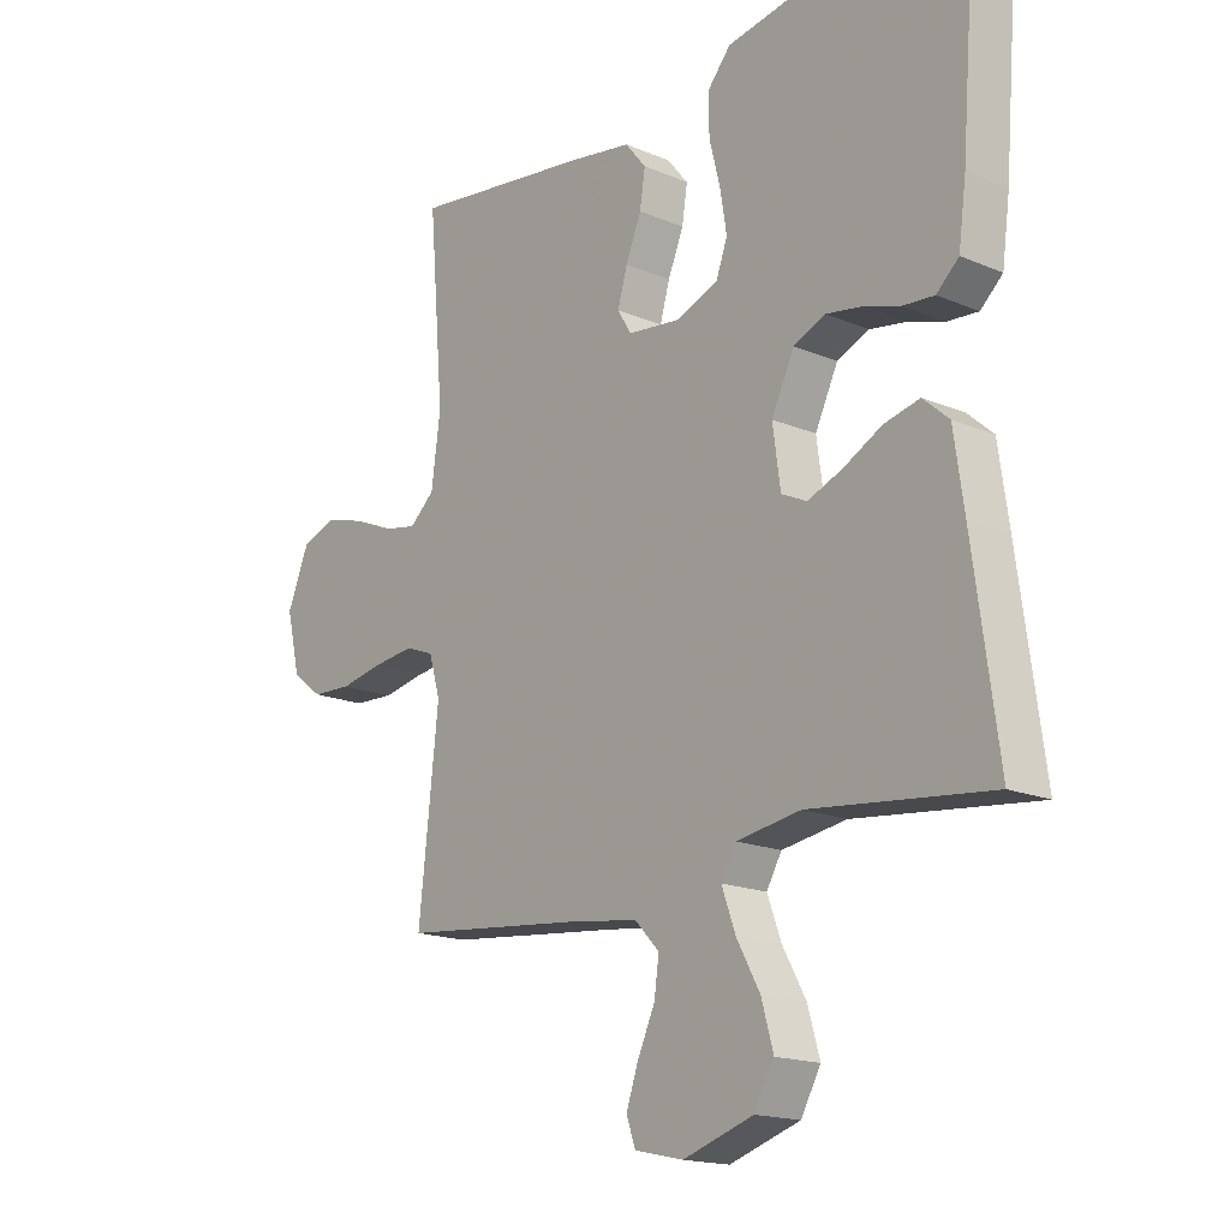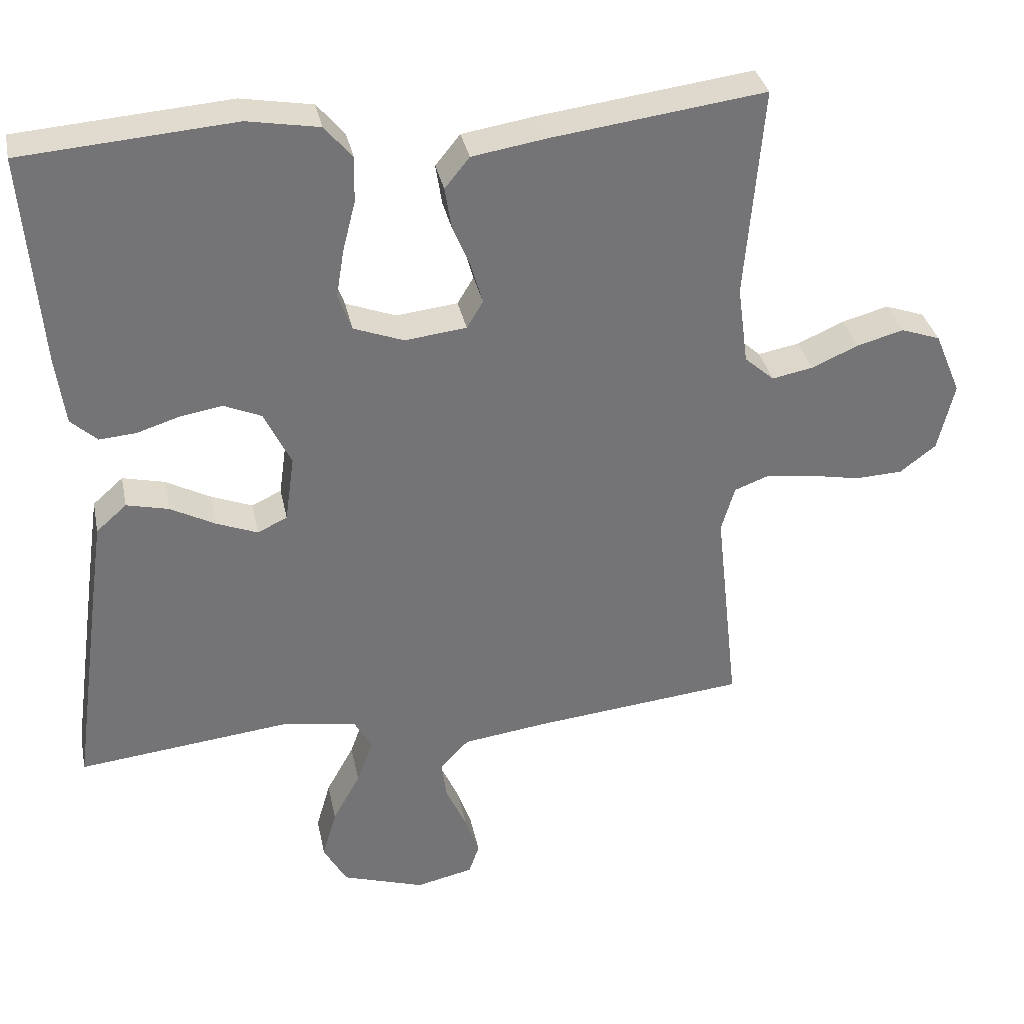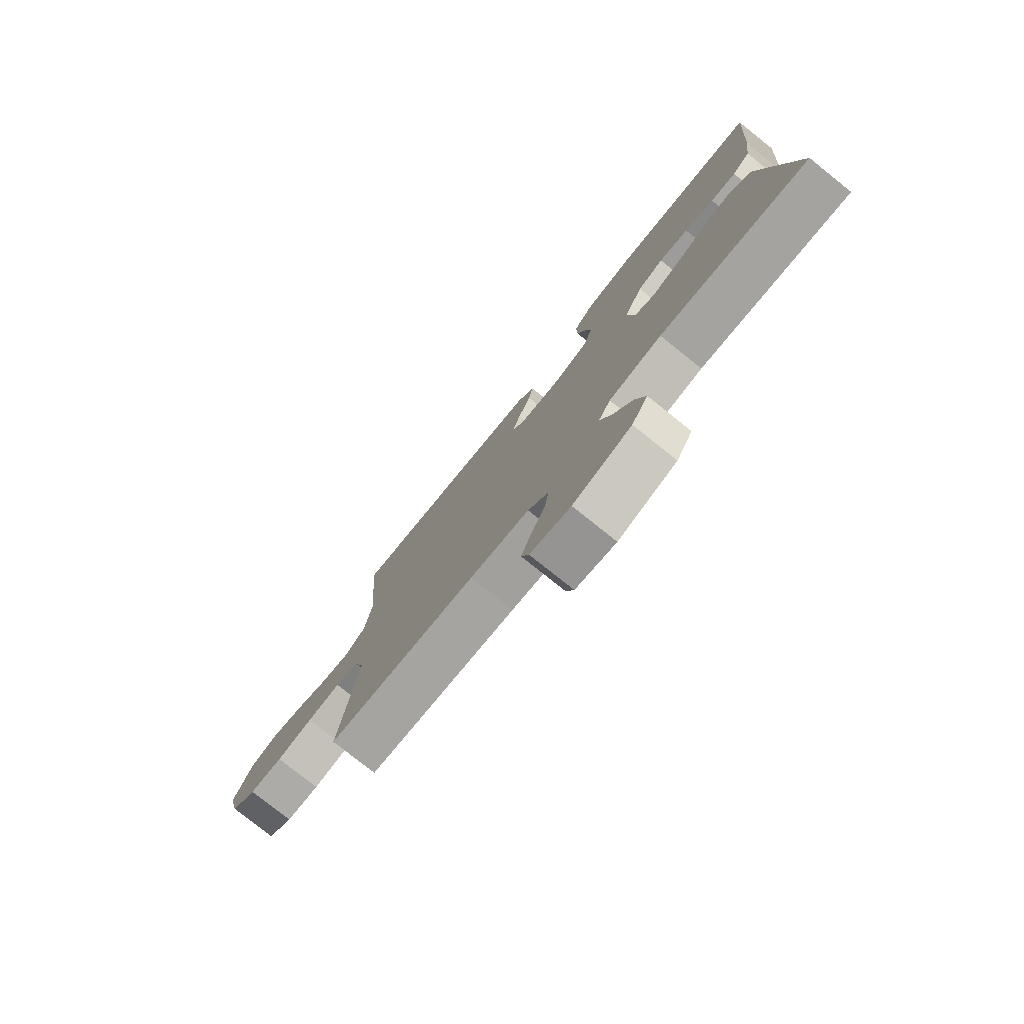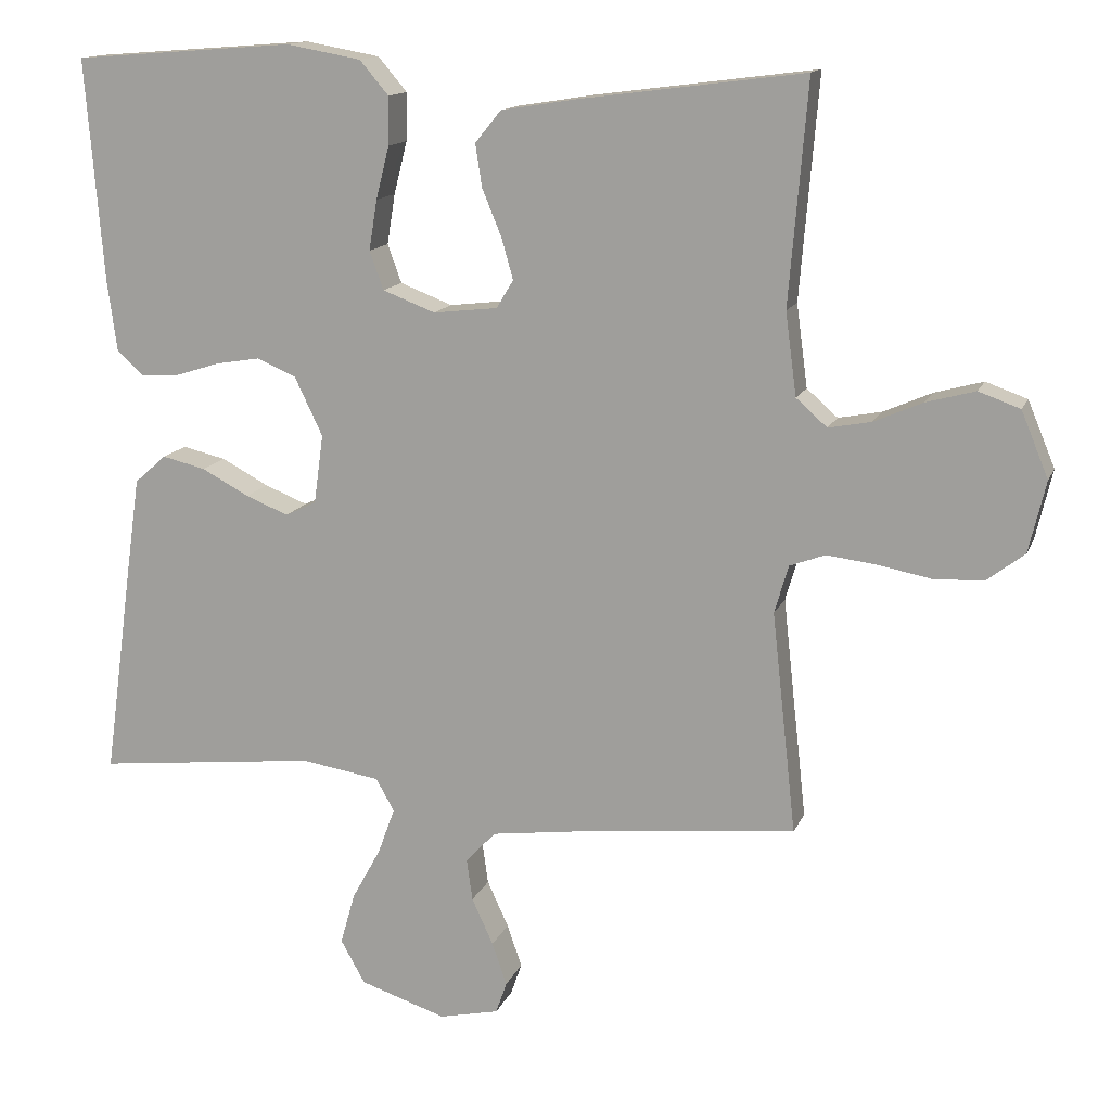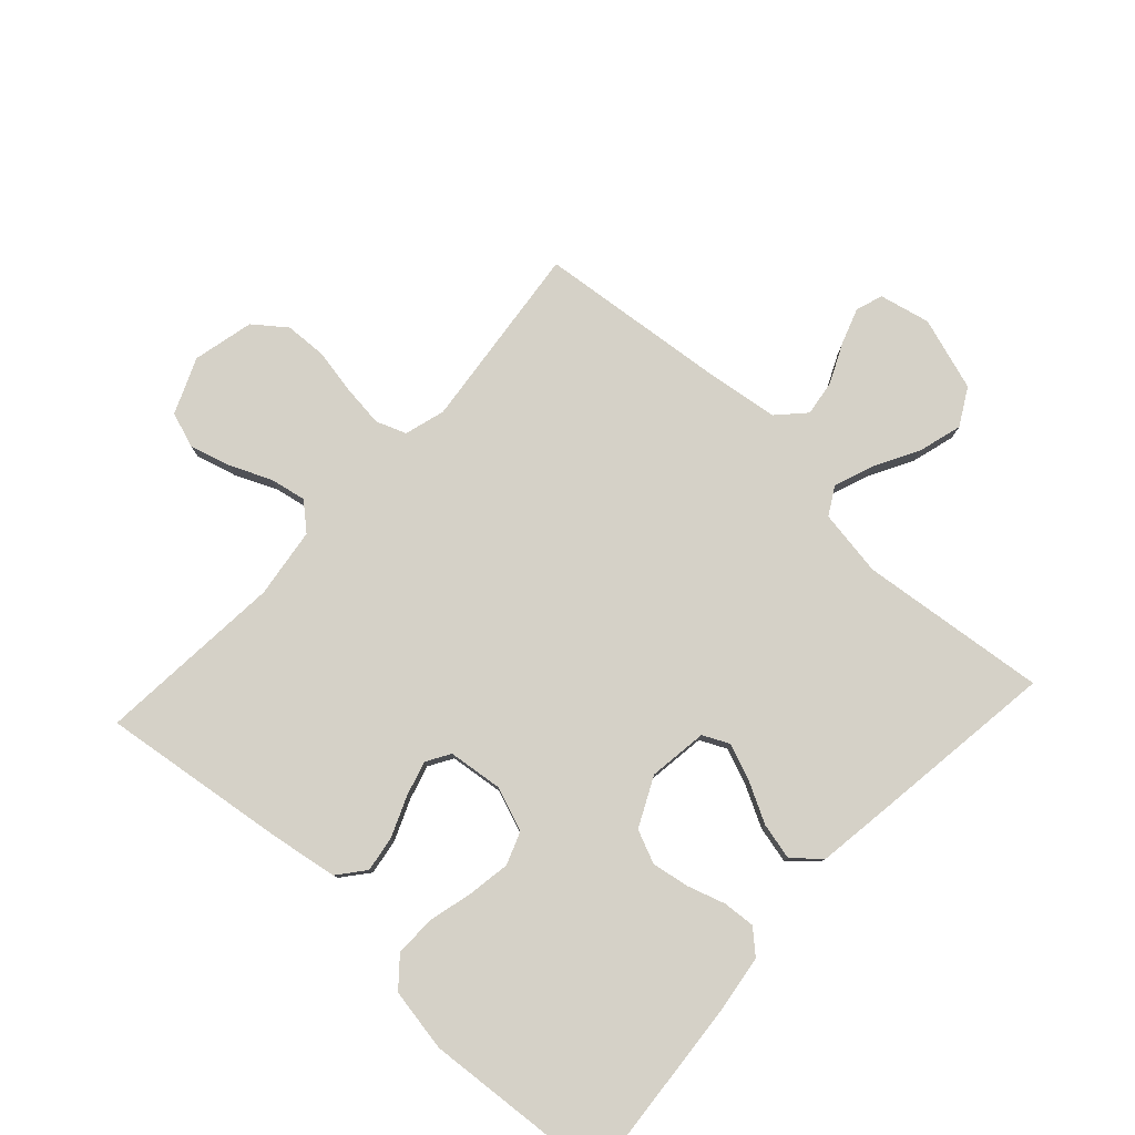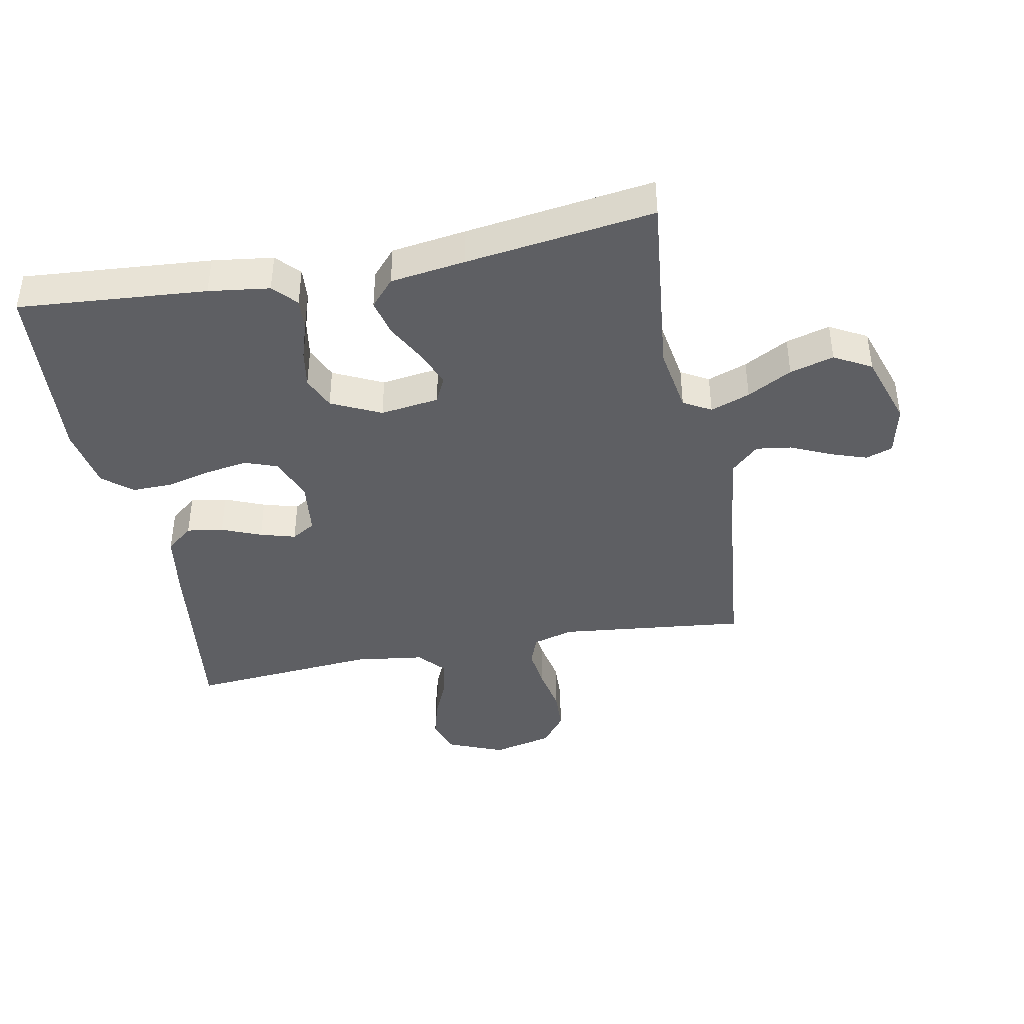
<metadata>
{"format":"obj","ext":"obj","renderer":"f3d","projection":"perspective","resolution":1024,"background":"white","views":[{"elev":-17.1,"azim":49.7,"up":"+Z"},{"elev":34.2,"azim":168.5,"up":"+Z"},{"elev":-78.5,"azim":51.4,"up":"+Z"},{"elev":14.0,"azim":-163.3,"up":"+Z"},{"elev":79.3,"azim":42.5,"up":"+Y"},{"elev":-41.2,"azim":101.0,"up":"+Y"}]}
</metadata>
<code>
v -0.5 0.07 -0.5
v -0.467 0.07 -0.2
v -0.486 0.07 -0.135
v -0.534 0.07 -0.117
v -0.601 0.07 -0.125
v -0.674 0.07 -0.139
v -0.741 0.07 -0.136
v -0.792 0.07 -0.097
v -0.815 0.07 0
v -0.778 0.07 0.089
v -0.722 0.07 0.109
v -0.656 0.07 0.091
v -0.59 0.07 0.062
v -0.532 0.07 0.051
v -0.49 0.07 0.088
v -0.475 0.07 0.2
v -0.5 0.07 0.5
v -0.2 0.07 0.461
v -0.094 0.07 0.444
v -0.059 0.07 0.401
v -0.068 0.07 0.343
v -0.094 0.07 0.28
v -0.11 0.07 0.224
v -0.087 0.07 0.186
v 0 0.07 0.176
v 0.071 0.07 0.203
v 0.09 0.07 0.255
v 0.079 0.07 0.323
v 0.061 0.07 0.394
v 0.06 0.07 0.459
v 0.099 0.07 0.505
v 0.2 0.07 0.523
v 0.5 0.07 0.5
v 0.476 0.07 0.2
v 0.463 0.07 0.103
v 0.426 0.07 0.069
v 0.374 0.07 0.073
v 0.314 0.07 0.092
v 0.254 0.07 0.102
v 0.201 0.07 0.079
v 0.163 0.07 0
v 0.176 0.07 -0.094
v 0.218 0.07 -0.114
v 0.276 0.07 -0.091
v 0.34 0.07 -0.057
v 0.399 0.07 -0.043
v 0.442 0.07 -0.081
v 0.459 0.07 -0.2
v 0.5 0.07 -0.5
v 0.2 0.07 -0.467
v 0.093 0.07 -0.484
v 0.068 0.07 -0.528
v 0.091 0.07 -0.591
v 0.13 0.07 -0.662
v 0.15 0.07 -0.732
v 0.117 0.07 -0.791
v 0 0.07 -0.829
v -0.081 0.07 -0.811
v -0.096 0.07 -0.768
v -0.076 0.07 -0.71
v -0.047 0.07 -0.647
v -0.039 0.07 -0.59
v -0.08 0.07 -0.547
v -0.2 0.07 -0.531
v -0.5 0 -0.5
v -0.467 0 -0.2
v -0.486 0 -0.135
v -0.534 0 -0.117
v -0.601 0 -0.125
v -0.674 0 -0.139
v -0.741 0 -0.136
v -0.792 0 -0.097
v -0.815 0 0
v -0.778 0 0.089
v -0.722 0 0.109
v -0.656 0 0.091
v -0.59 0 0.062
v -0.532 0 0.051
v -0.49 0 0.088
v -0.475 0 0.2
v -0.5 0 0.5
v -0.2 0 0.461
v -0.094 0 0.444
v -0.059 0 0.401
v -0.068 0 0.343
v -0.094 0 0.28
v -0.11 0 0.224
v -0.087 0 0.186
v 0 0 0.176
v 0.071 0 0.203
v 0.09 0 0.255
v 0.079 0 0.323
v 0.061 0 0.394
v 0.06 0 0.459
v 0.099 0 0.505
v 0.2 0 0.523
v 0.5 0 0.5
v 0.476 0 0.2
v 0.463 0 0.103
v 0.426 0 0.069
v 0.374 0 0.073
v 0.314 0 0.092
v 0.254 0 0.102
v 0.201 0 0.079
v 0.163 0 0
v 0.176 0 -0.094
v 0.218 0 -0.114
v 0.276 0 -0.091
v 0.34 0 -0.057
v 0.399 0 -0.043
v 0.442 0 -0.081
v 0.459 0 -0.2
v 0.5 0 -0.5
v 0.2 0 -0.467
v 0.093 0 -0.484
v 0.068 0 -0.528
v 0.091 0 -0.591
v 0.13 0 -0.662
v 0.15 0 -0.732
v 0.117 0 -0.791
v 0 0 -0.829
v -0.081 0 -0.811
v -0.096 0 -0.768
v -0.076 0 -0.71
v -0.047 0 -0.647
v -0.039 0 -0.59
v -0.08 0 -0.547
v -0.2 0 -0.531
f 59 60 61
f 58 59 61
f 57 58 61
f 56 57 61
f 55 56 61
f 54 55 61
f 53 54 61
f 52 53 61 62
f 51 52 62 63
f 48 49 50
f 47 48 50
f 46 47 50
f 45 46 50
f 44 45 50
f 43 44 50 51
f 51 63 64
f 43 51 64
f 42 43 64
f 36 37 38
f 35 36 38
f 34 35 38
f 33 34 38
f 32 33 38
f 31 32 38
f 30 31 38
f 29 30 38
f 28 29 38
f 27 28 38 39
f 26 27 39 40
f 20 21 22
f 19 20 22
f 18 19 22
f 17 18 22
f 16 17 22
f 15 16 22 23
f 14 15 23 24
f 11 12 13
f 10 11 13
f 9 10 13
f 8 9 13
f 7 8 13
f 6 7 13
f 5 6 13
f 4 5 13 14
f 14 24 25
f 4 14 25
f 3 4 25
f 64 1 2
f 42 64 2
f 41 42 2
f 26 40 41
f 25 26 41
f 3 25 41
f 2 3 41
f 125 124 123
f 125 123 122
f 125 122 121
f 125 121 120
f 125 120 119
f 125 119 118
f 125 118 117
f 126 125 117 116
f 127 126 116 115
f 114 113 112
f 114 112 111
f 114 111 110
f 114 110 109
f 114 109 108
f 115 114 108 107
f 128 127 115
f 128 115 107
f 128 107 106
f 102 101 100
f 102 100 99
f 102 99 98
f 102 98 97
f 102 97 96
f 102 96 95
f 102 95 94
f 102 94 93
f 102 93 92
f 103 102 92 91
f 104 103 91 90
f 86 85 84
f 86 84 83
f 86 83 82
f 86 82 81
f 86 81 80
f 87 86 80 79
f 88 87 79 78
f 77 76 75
f 77 75 74
f 77 74 73
f 77 73 72
f 77 72 71
f 77 71 70
f 77 70 69
f 78 77 69 68
f 89 88 78
f 89 78 68
f 89 68 67
f 66 65 128
f 66 128 106
f 66 106 105
f 105 104 90
f 105 90 89
f 105 89 67
f 105 67 66
f 1 65 66 2
f 2 66 67 3
f 3 67 68 4
f 4 68 69 5
f 5 69 70 6
f 6 70 71 7
f 7 71 72 8
f 8 72 73 9
f 9 73 74 10
f 10 74 75 11
f 11 75 76 12
f 12 76 77 13
f 13 77 78 14
f 14 78 79 15
f 15 79 80 16
f 16 80 81 17
f 17 81 82 18
f 18 82 83 19
f 19 83 84 20
f 20 84 85 21
f 21 85 86 22
f 22 86 87 23
f 23 87 88 24
f 24 88 89 25
f 25 89 90 26
f 26 90 91 27
f 27 91 92 28
f 28 92 93 29
f 29 93 94 30
f 30 94 95 31
f 31 95 96 32
f 32 96 97 33
f 33 97 98 34
f 34 98 99 35
f 35 99 100 36
f 36 100 101 37
f 37 101 102 38
f 38 102 103 39
f 39 103 104 40
f 40 104 105 41
f 41 105 106 42
f 42 106 107 43
f 43 107 108 44
f 44 108 109 45
f 45 109 110 46
f 46 110 111 47
f 47 111 112 48
f 48 112 113 49
f 49 113 114 50
f 50 114 115 51
f 51 115 116 52
f 52 116 117 53
f 53 117 118 54
f 54 118 119 55
f 55 119 120 56
f 56 120 121 57
f 57 121 122 58
f 58 122 123 59
f 59 123 124 60
f 60 124 125 61
f 61 125 126 62
f 62 126 127 63
f 63 127 128 64
f 64 128 65 1

</code>
